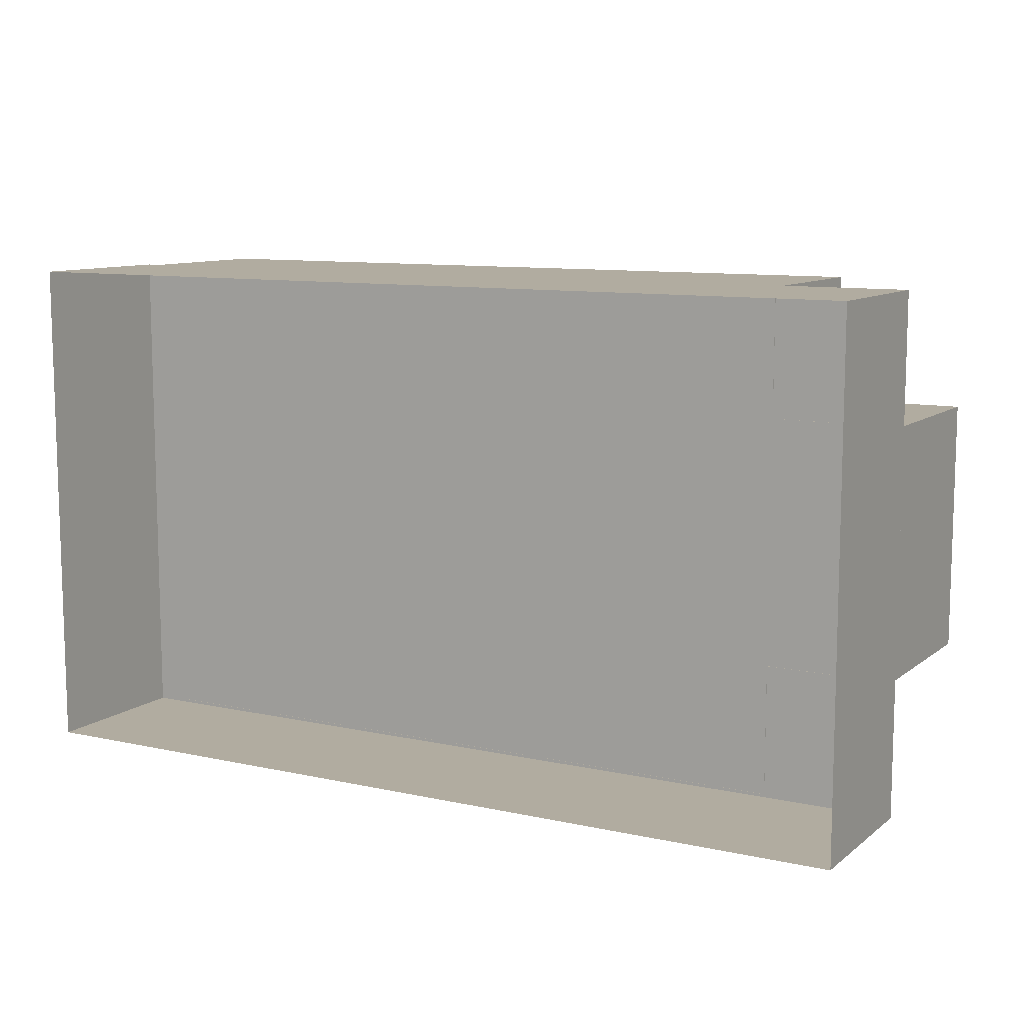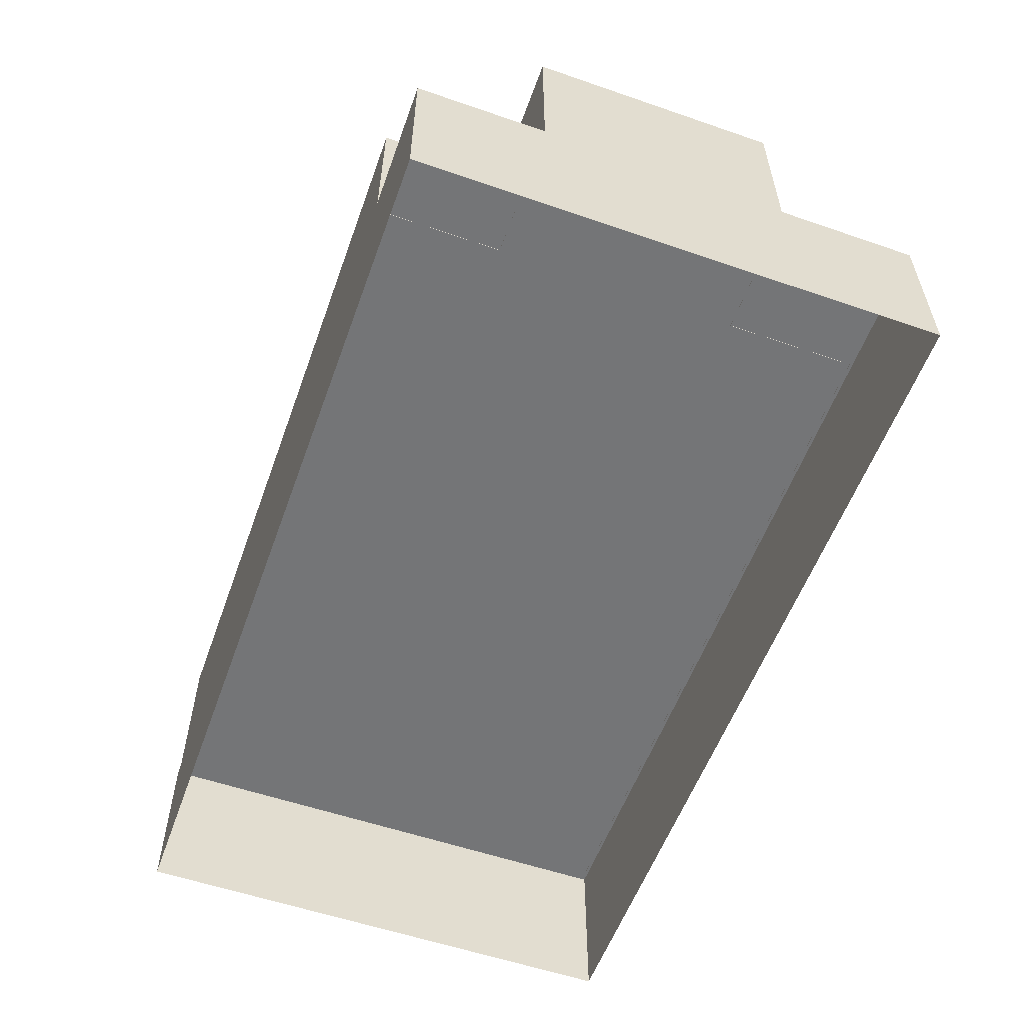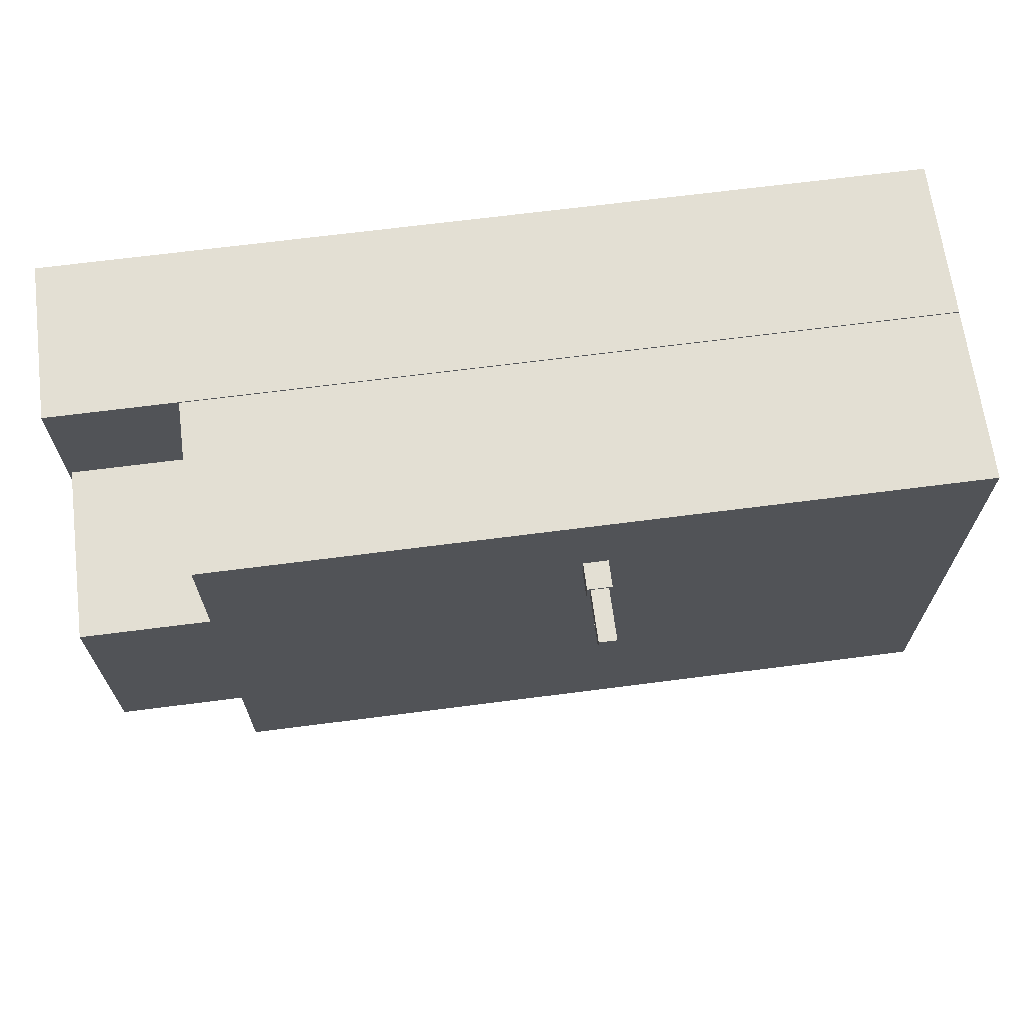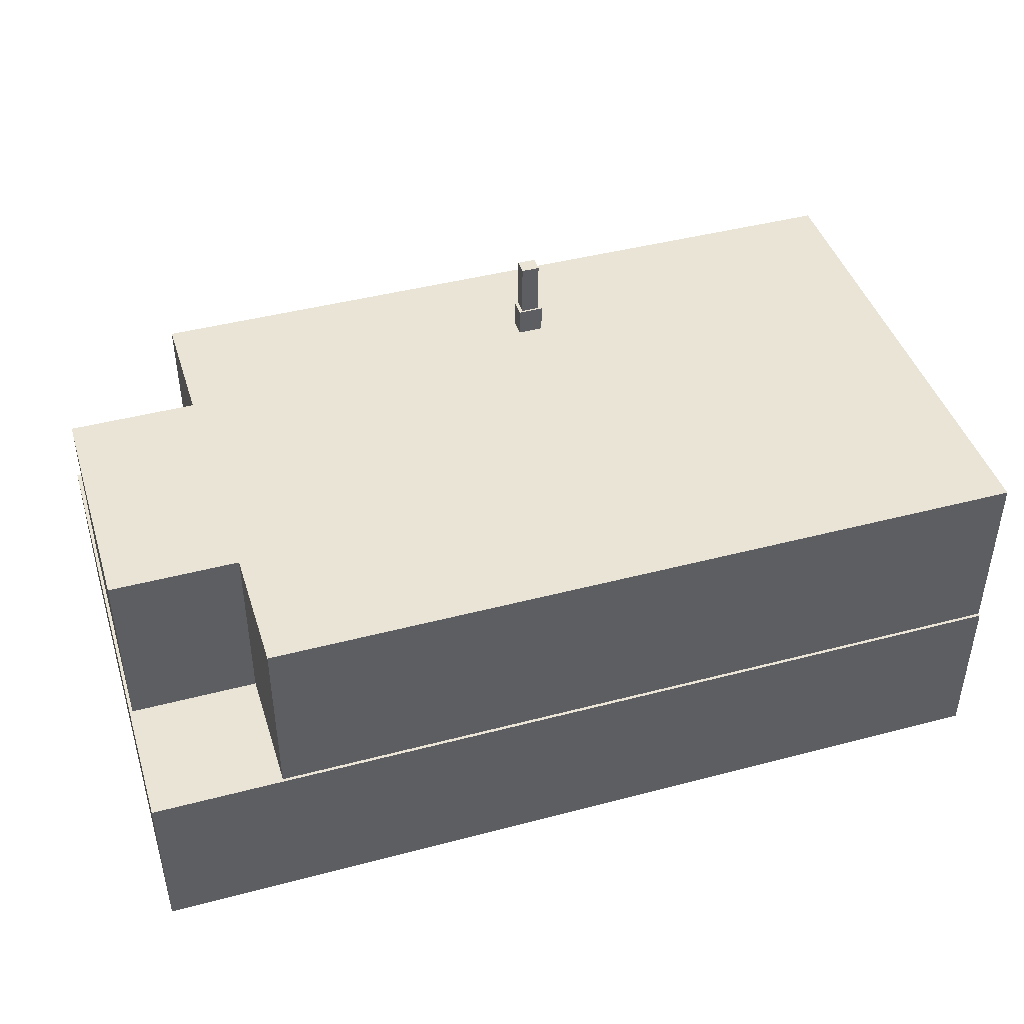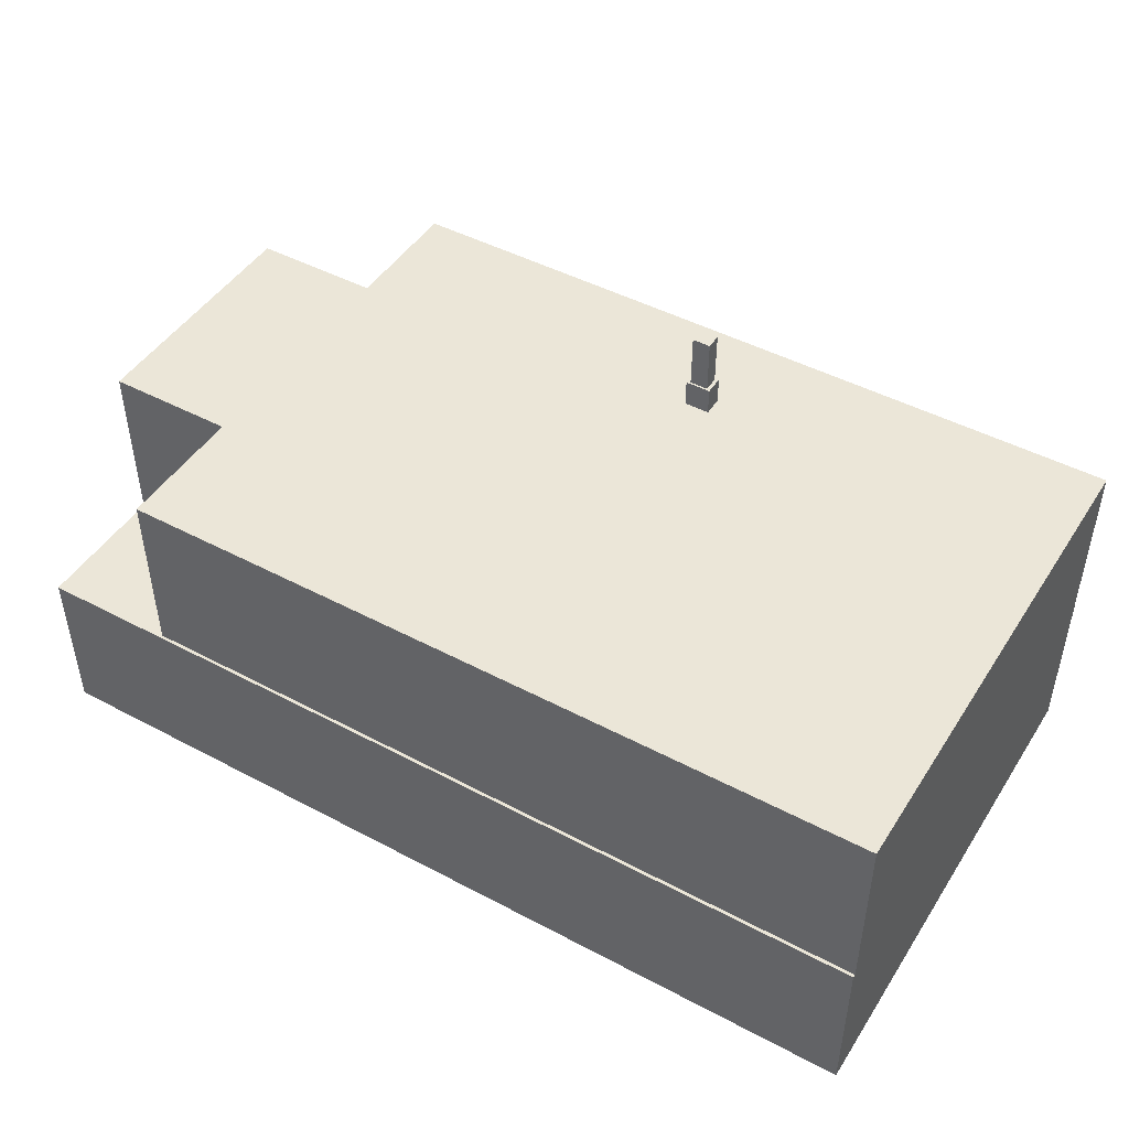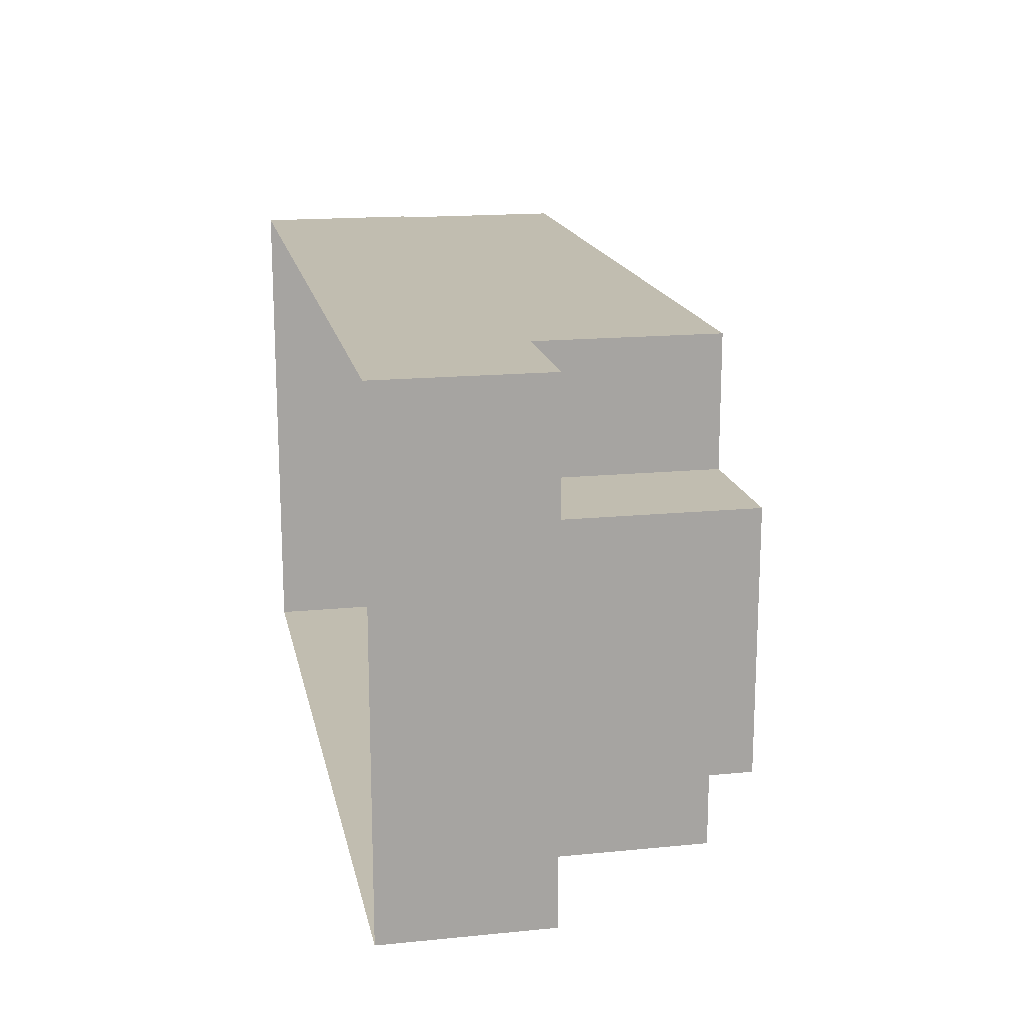
<metadata>
{"format":"obj","ext":"obj","renderer":"f3d","projection":"perspective","resolution":1024,"background":"white","views":[{"elev":10.1,"azim":29.3,"up":"+Z"},{"elev":-56.5,"azim":70.2,"up":"+Y"},{"elev":67.1,"azim":172.6,"up":"+Z"},{"elev":43.7,"azim":162.8,"up":"+Y"},{"elev":46.6,"azim":-148.9,"up":"+Y"},{"elev":16.7,"azim":78.7,"up":"+Z"}]}
</metadata>
<code>
v  -0.7624 3.476 1.612
v  -0.7624 3.476 1.452
v  -0.5765 3.476 1.452
v  -0.5765 3.476 1.612
v  -0.7624 4.355 1.612
v  -0.5765 4.355 1.612
v  -0.5765 4.355 1.452
v  -0.7624 4.355 1.452
v  -0.7982 3.475 1.632
v  -0.7982 3.475 1.432
v  -0.5406 3.475 1.432
v  -0.5406 3.475 1.632
v  -0.7982 3.798 1.632
v  -0.5406 3.798 1.632
v  -0.5406 3.798 1.432
v  -0.7982 3.798 1.432
v  4.579 1.69 2.587
v  4.579 1.69 -2.63
v  -4.575 1.69 -2.63
v  -4.575 1.69 2.587
v  4.579 0 2.587
v  4.579 0 -2.63
v  -4.575 0 -2.63
v  -4.575 0 2.587
v  3.235 1.686 -2.598
v  -4.576 1.686 -2.598
v  -4.576 3.514 -2.598
v  3.235 3.514 -2.598
v  3.235 3.515 -1.249
v  4.548 3.514 -1.249
v  4.548 1.686 -1.249
v  3.235 1.684 -1.249
v  -4.576 1.686 2.574
v  3.235 1.686 2.573
v  3.235 3.514 2.573
v  -4.576 3.514 2.574
v  3.235 1.684 1.274
v  3.235 3.515 1.274
v  4.548 1.686 1.274
v  4.548 3.514 1.274
g LOD01_Building_2Stores_StockOffice
f 1 2 3
f 3 4 1
f 5 6 7
f 7 8 5
f 1 4 6
f 6 5 1
f 4 3 7
f 7 6 4
f 3 2 8
f 8 7 3
f 2 1 5
f 5 8 2
f 9 10 11
f 11 12 9
f 13 14 15
f 15 16 13
f 9 12 14
f 14 13 9
f 12 11 15
f 15 14 12
f 11 10 16
f 16 15 11
f 10 9 13
f 13 16 10
f 17 18 19
f 19 20 17
f 21 22 18
f 18 17 21
f 22 23 19
f 19 18 22
f 23 24 20
f 20 19 23
f 24 21 17
f 17 20 24
f 25 26 27
f 27 28 25
f 29 30 31
f 29 31 32
f 29 32 25
f 28 29 25
f 33 34 35
f 35 36 33
f 35 34 37
f 38 35 37
f 38 37 39
f 40 38 39
f 40 39 31
f 30 40 31
f 27 26 33
f 36 27 33
f 38 40 30
f 29 28 27
f 36 35 38
f 38 30 29
f 36 38 29
f 29 27 36

</code>
